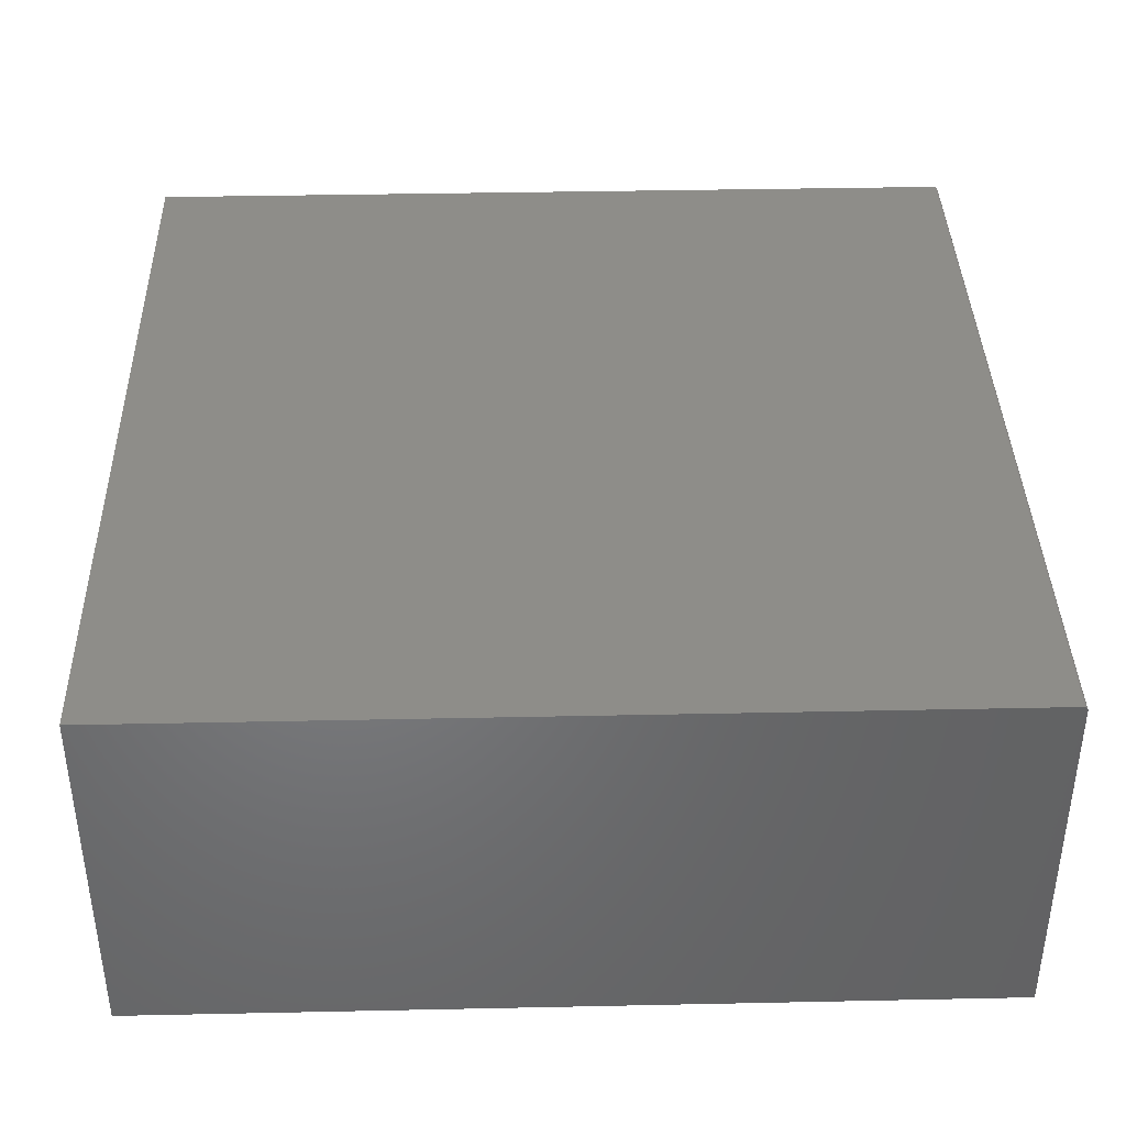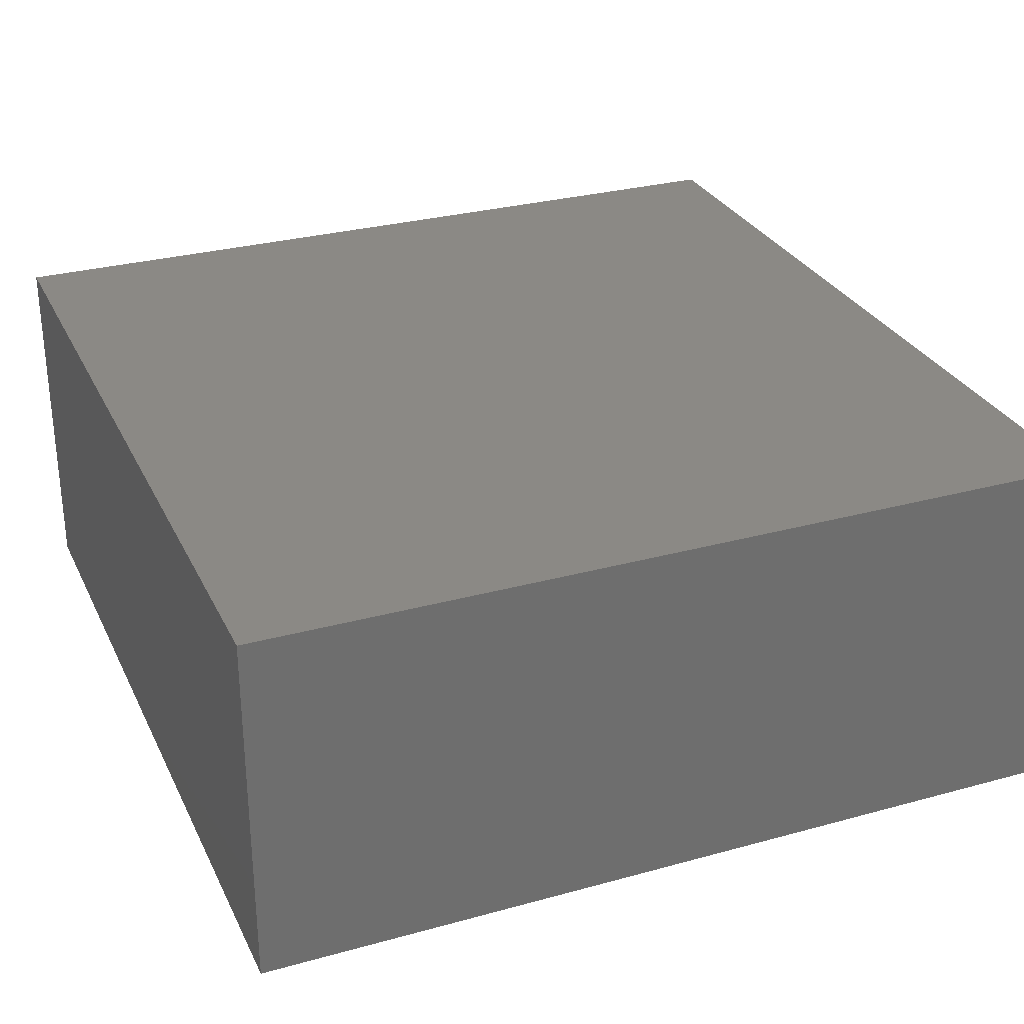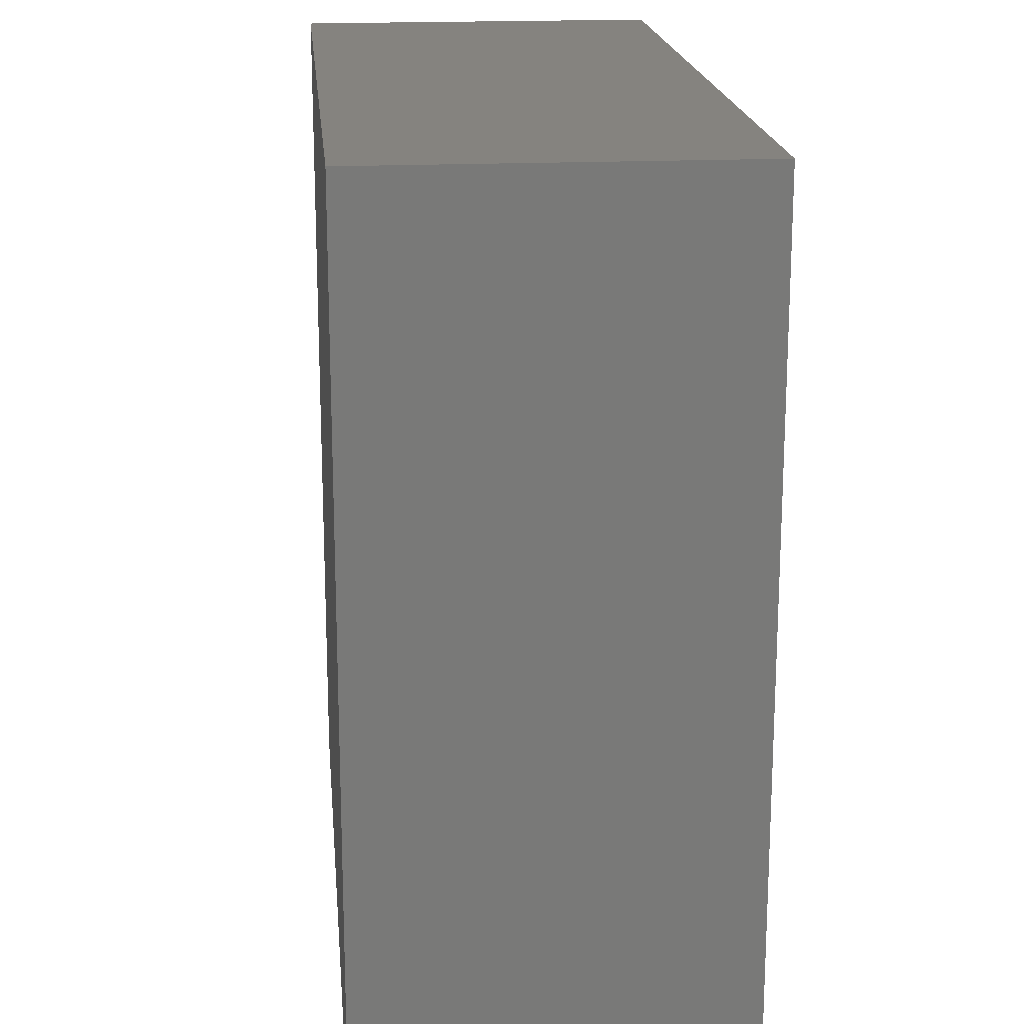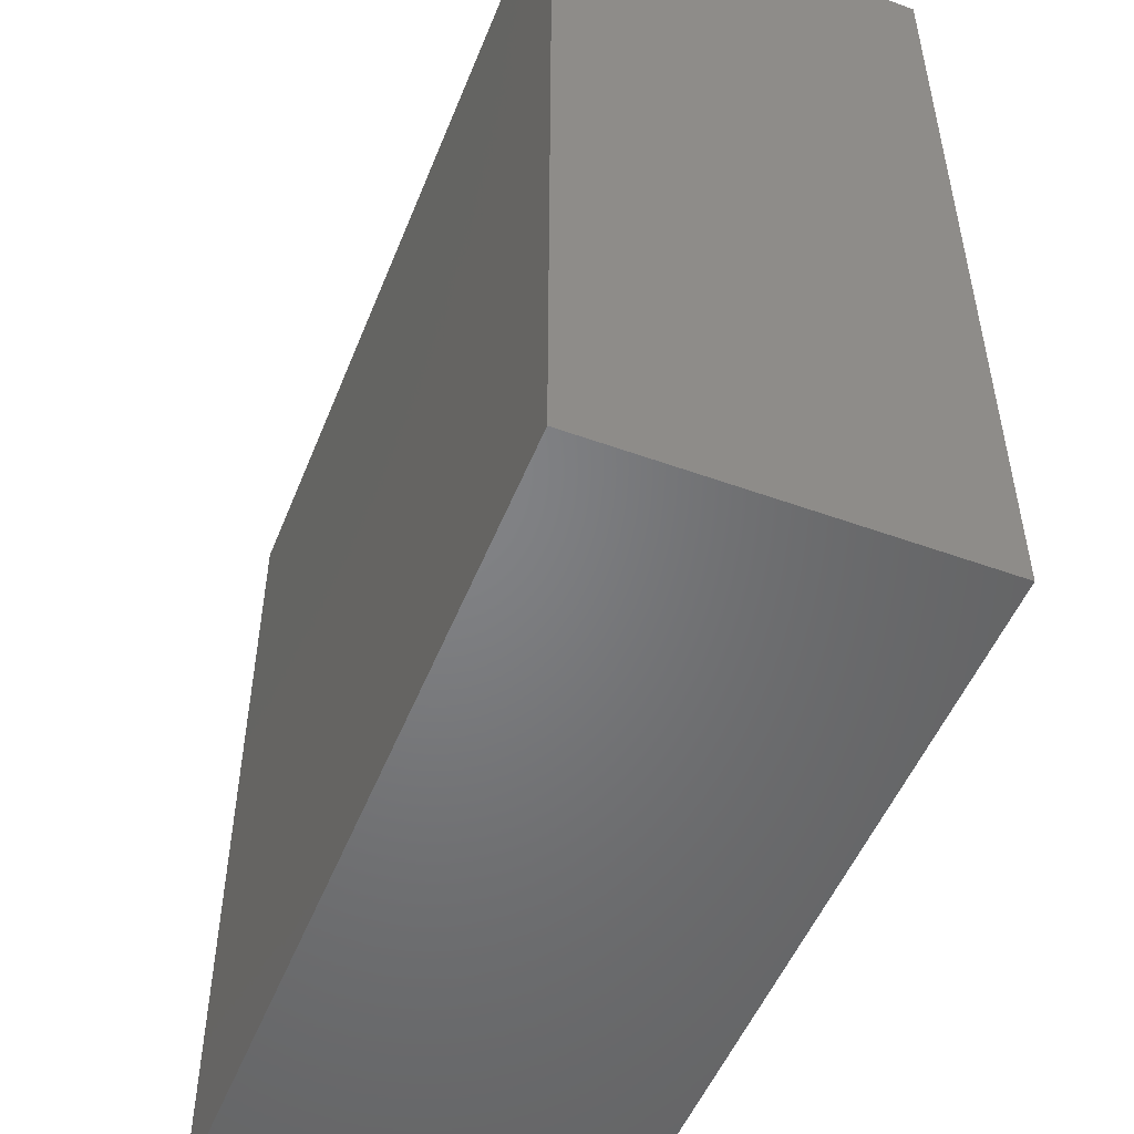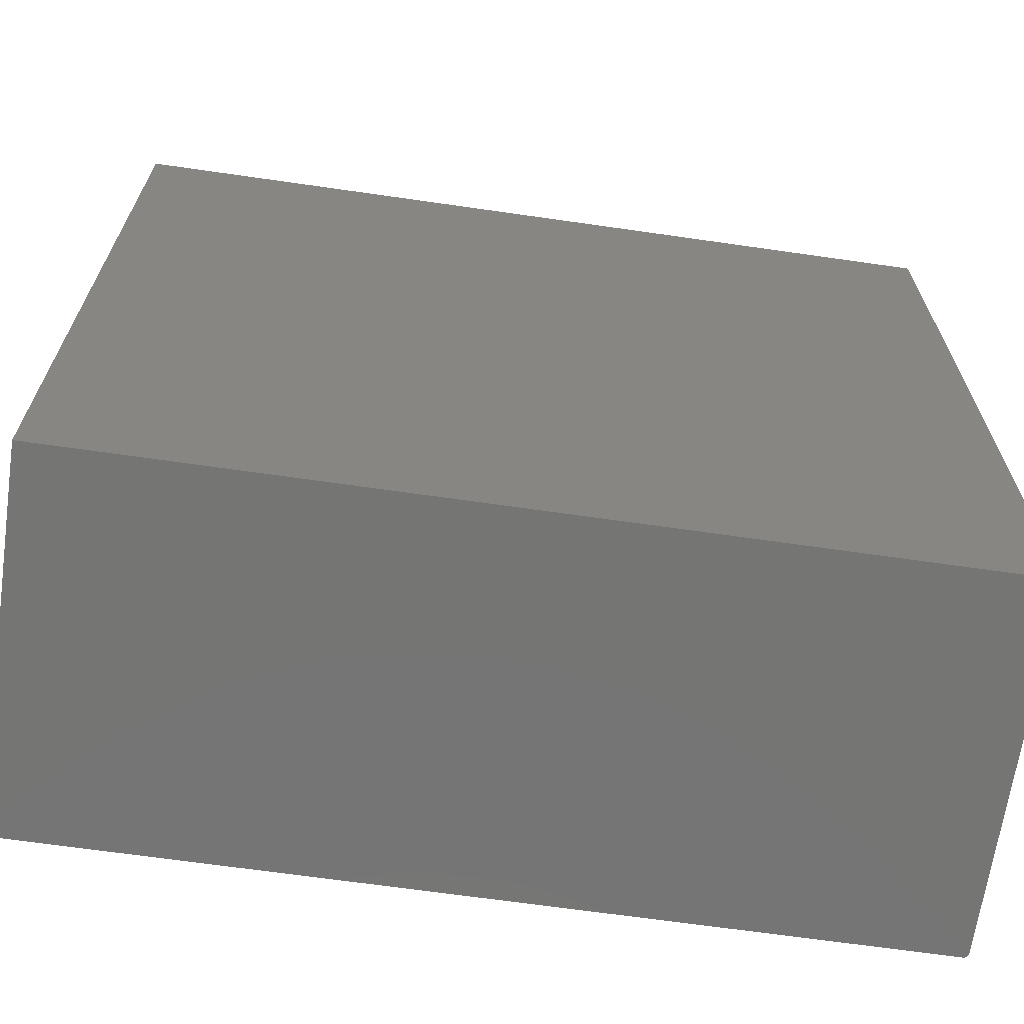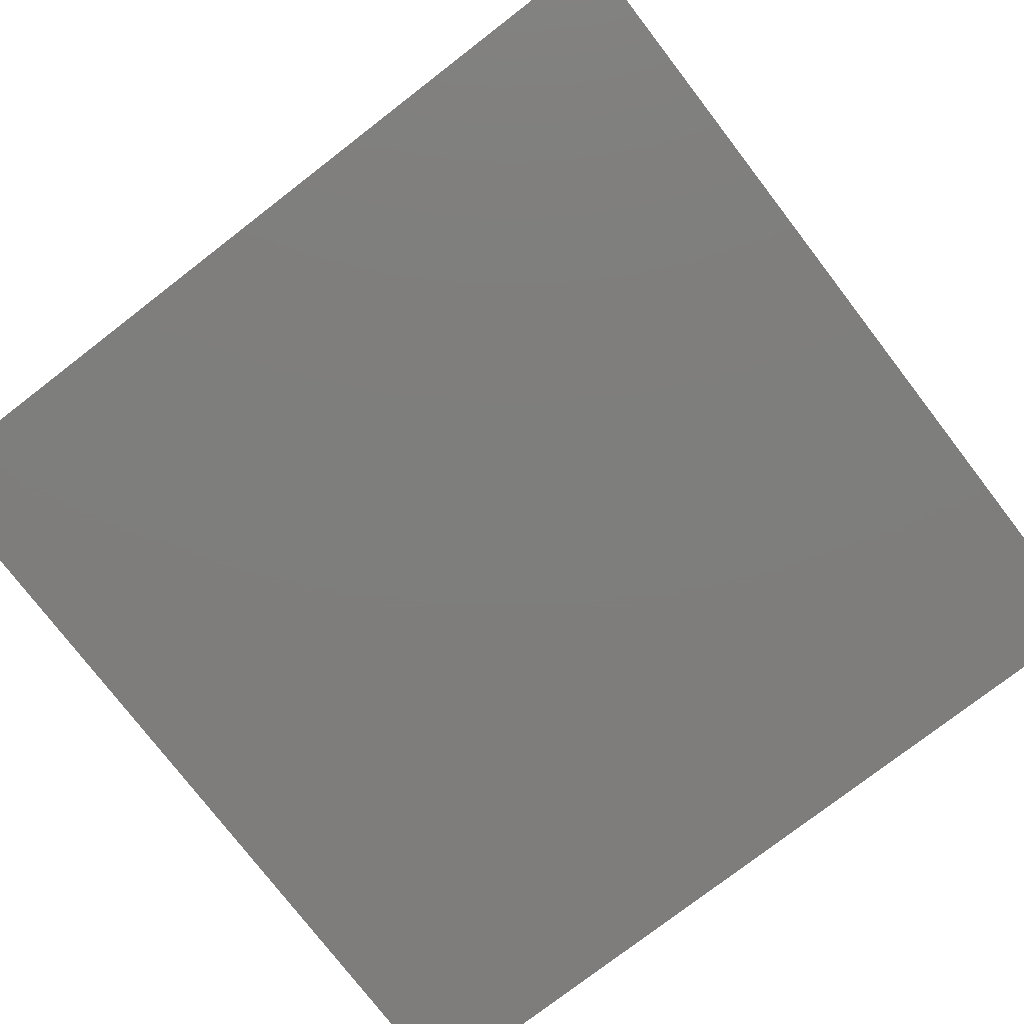
<metadata>
{"format":"stl","ext":"stl","renderer":"f3d","projection":"perspective","resolution":1024,"background":"white","views":[{"elev":39.0,"azim":178.5,"up":"+Z"},{"elev":29.4,"azim":157.9,"up":"+Z"},{"elev":18.5,"azim":84.8,"up":"+Y"},{"elev":-51.2,"azim":68.5,"up":"+Y"},{"elev":-67.2,"azim":171.8,"up":"+Y"},{"elev":-77.6,"azim":127.6,"up":"+Z"}]}
</metadata>
<code>
# stl→obj: 24 verts, 44 faces
v -0.7422 -0.75 0.3203
v 0.75 -0.75 0.3203
v -0.7422 0.75 0.3203
v 0.75 0.75 0.3203
v -0.75 0.75 0.3125
v -0.75 0.75 -0.3203
v -0.75 -0.75 0.3125
v -0.75 -0.75 -0.3203
v -0.7465 0.75 0.319
v -0.7487 0.75 0.3168
v -0.7477 0.75 0.318
v 0.75 0.75 -0.3203
v -0.7452 0.75 0.3197
v -0.7437 0.75 0.3202
v -0.7498 0.75 0.314
v -0.7494 0.75 0.3155
v -0.7437 -0.75 0.3202
v -0.7465 -0.75 0.319
v -0.7452 -0.75 0.3197
v 0.75 -0.75 -0.3203
v -0.7477 -0.75 0.318
v -0.7487 -0.75 0.3168
v -0.7494 -0.75 0.3155
v -0.7498 -0.75 0.314
f 1 2 3
f 3 2 4
f 5 6 7
f 7 6 8
f 9 10 11
f 3 4 12
f 6 10 9
f 6 9 13
f 6 13 14
f 6 14 3
f 6 3 12
f 10 6 5
f 10 5 15
f 10 15 16
f 1 17 18
f 18 17 19
f 20 2 1
f 20 1 18
f 20 18 21
f 20 21 22
f 20 22 23
f 20 23 24
f 20 24 7
f 20 7 8
f 5 7 15
f 15 7 24
f 15 24 16
f 16 24 23
f 16 23 10
f 10 23 22
f 10 22 11
f 11 22 21
f 11 21 9
f 9 21 18
f 9 18 13
f 13 18 19
f 13 19 14
f 14 19 17
f 14 17 3
f 3 17 1
f 8 6 20
f 20 6 12
f 2 20 4
f 4 20 12

</code>
